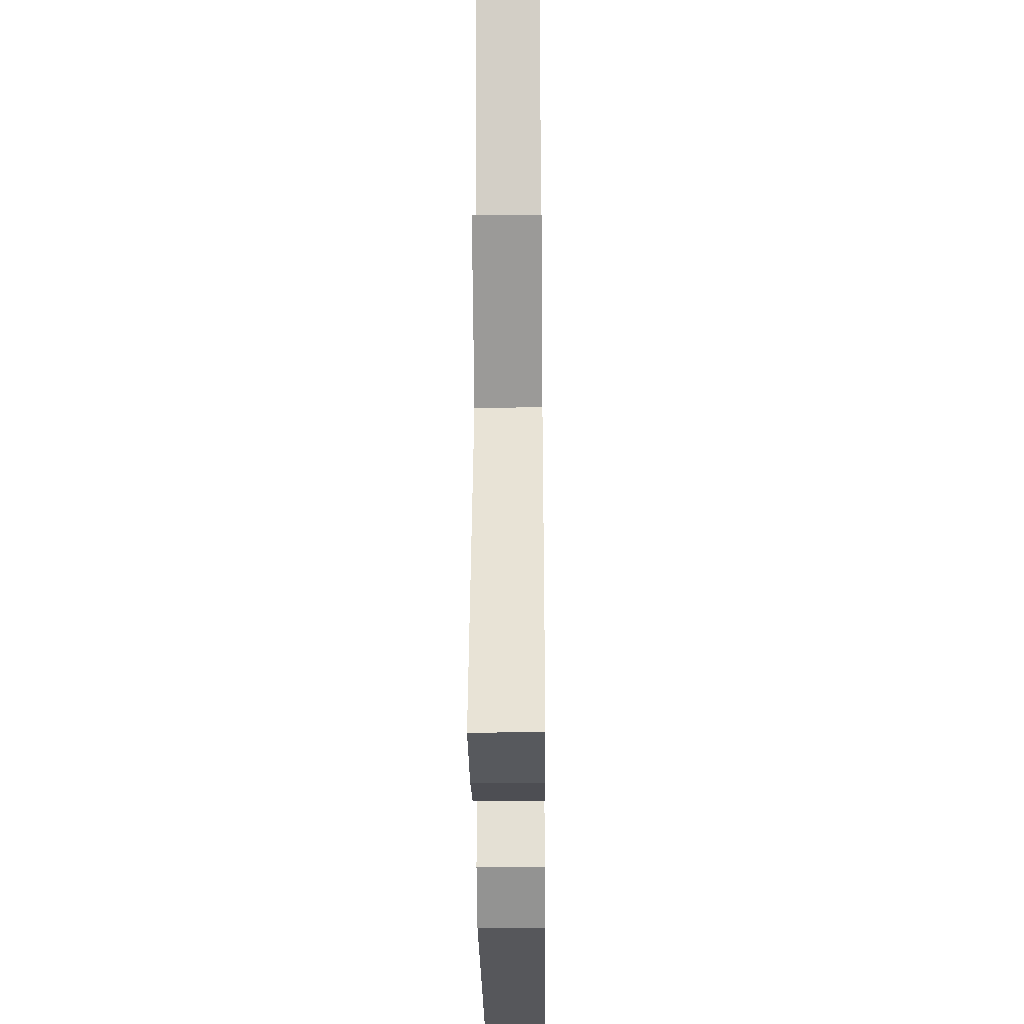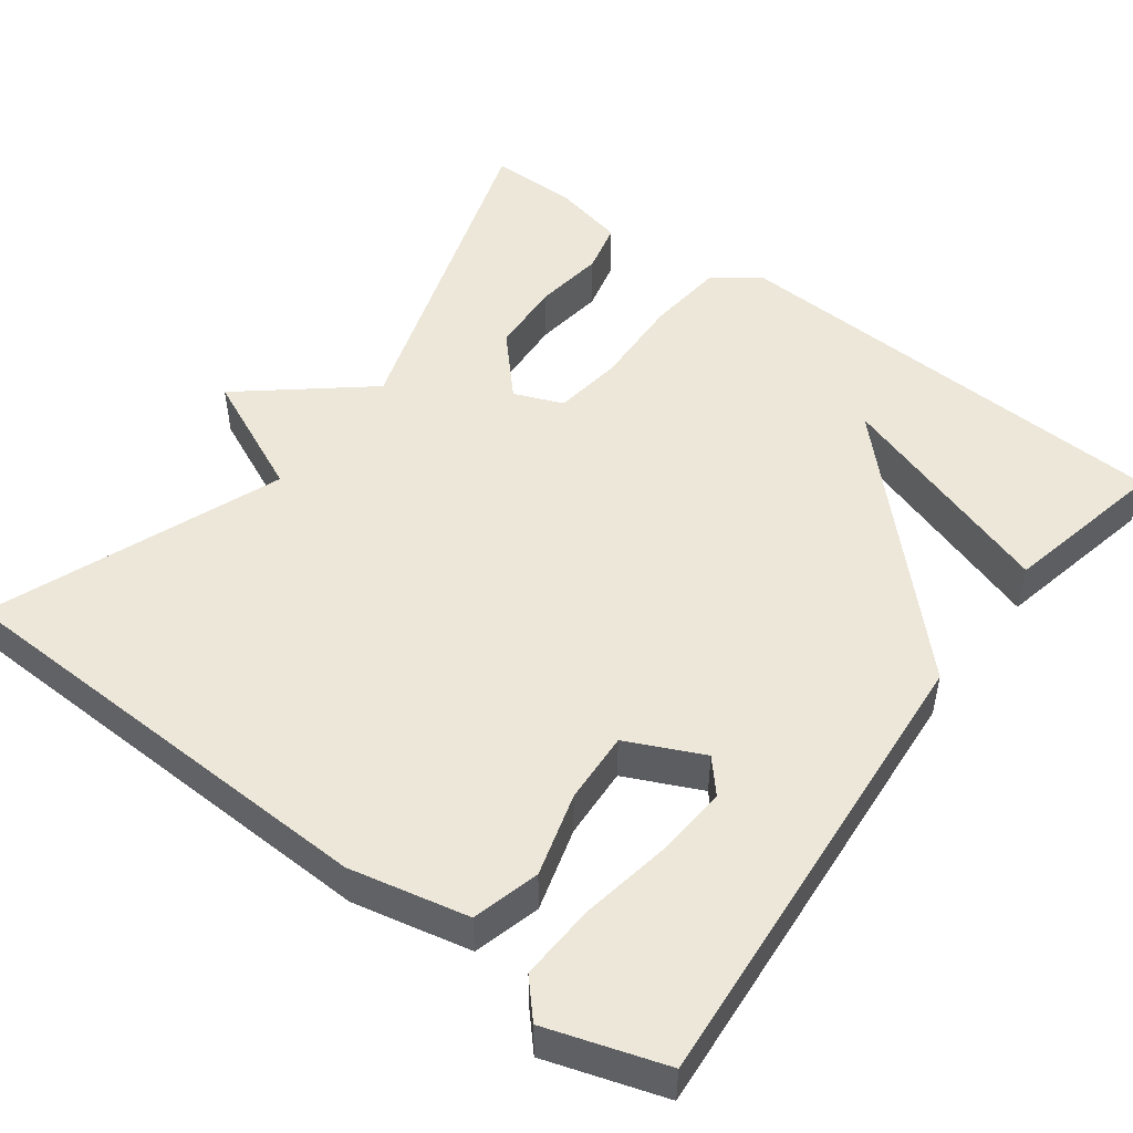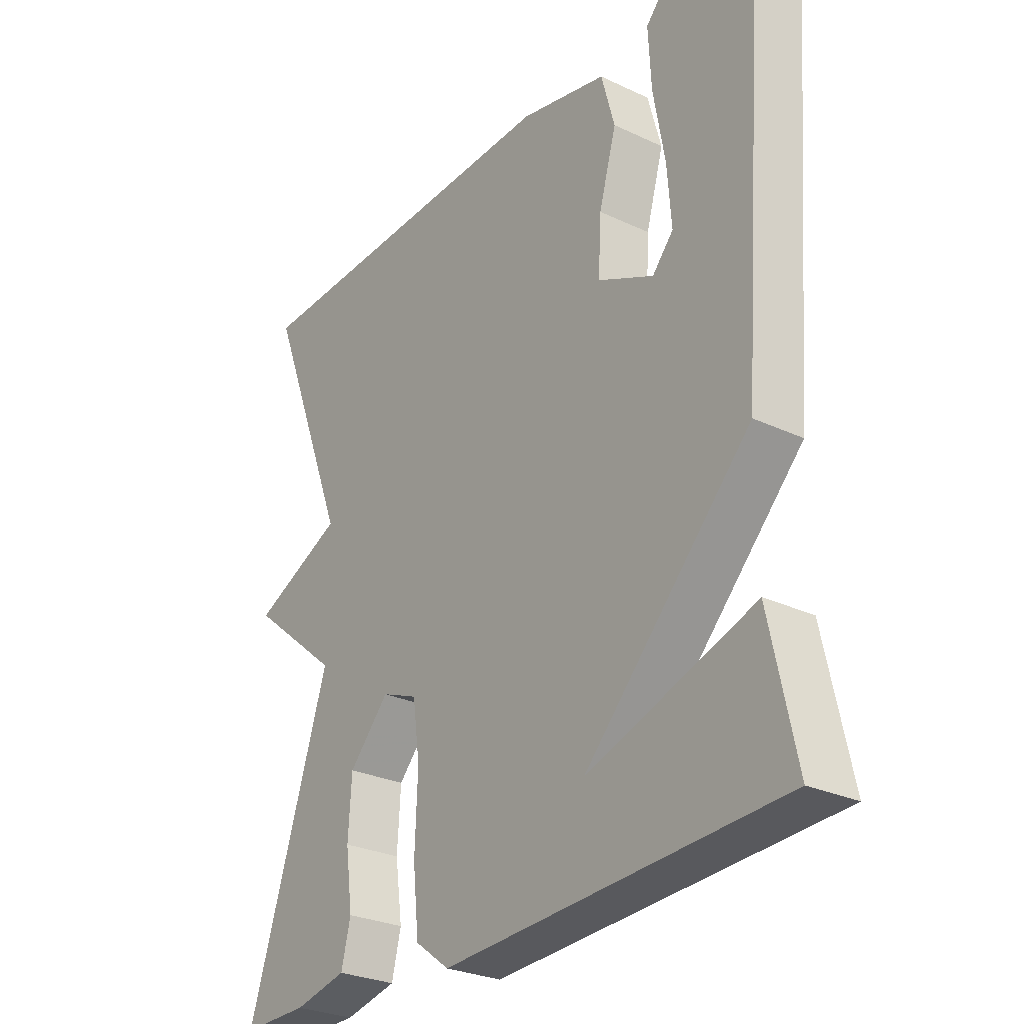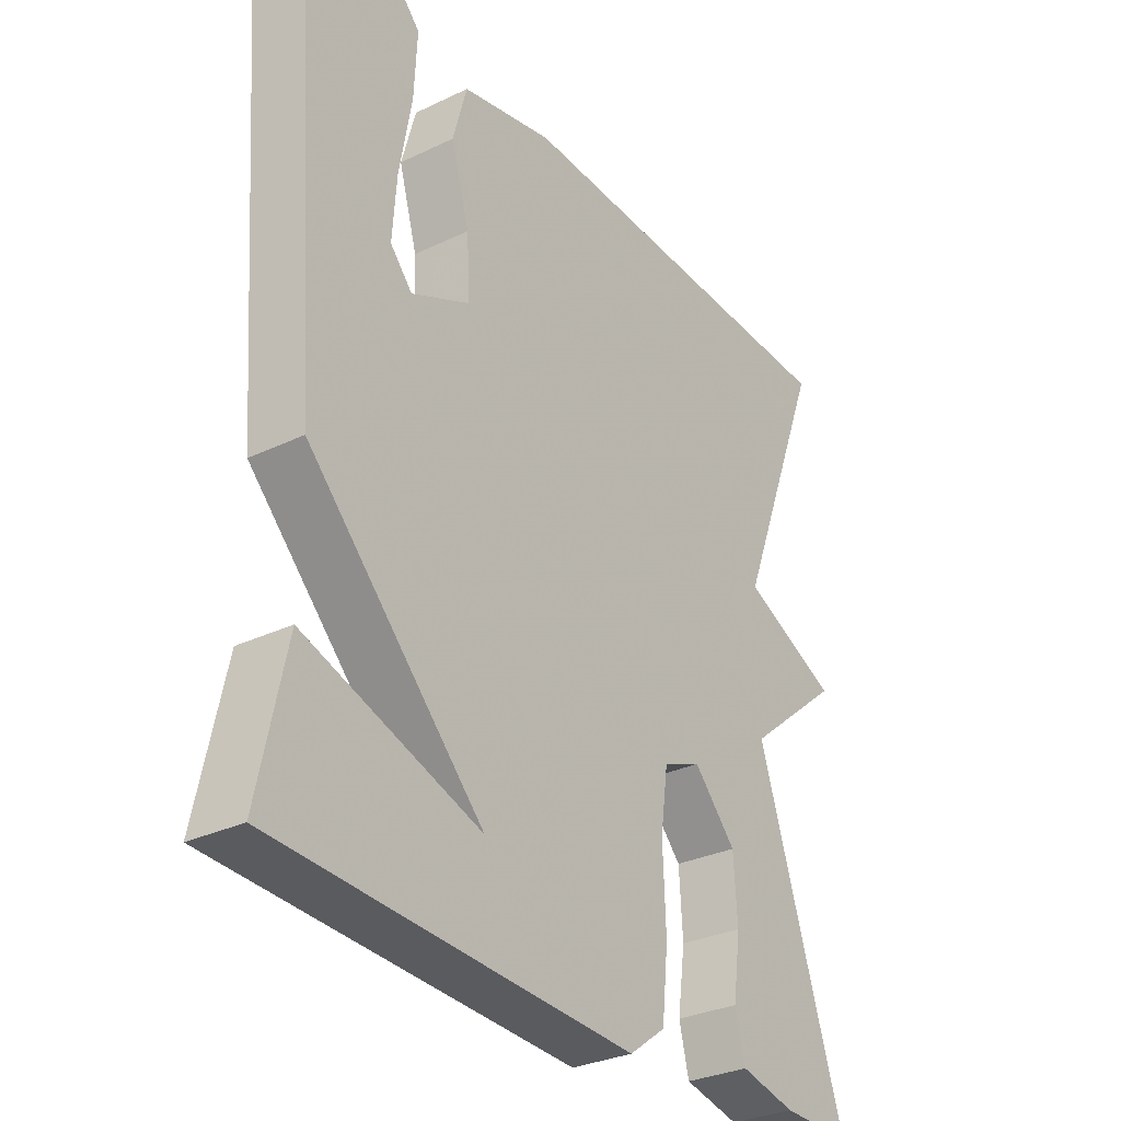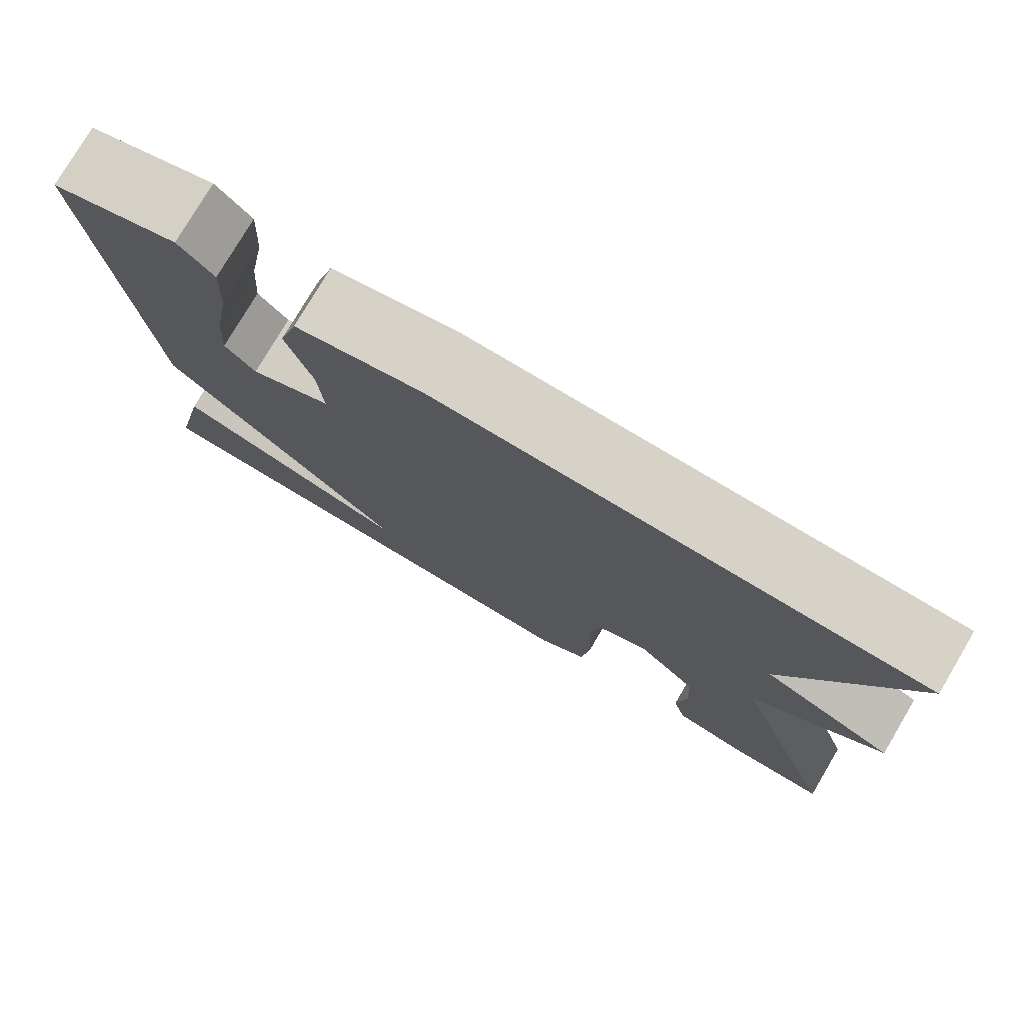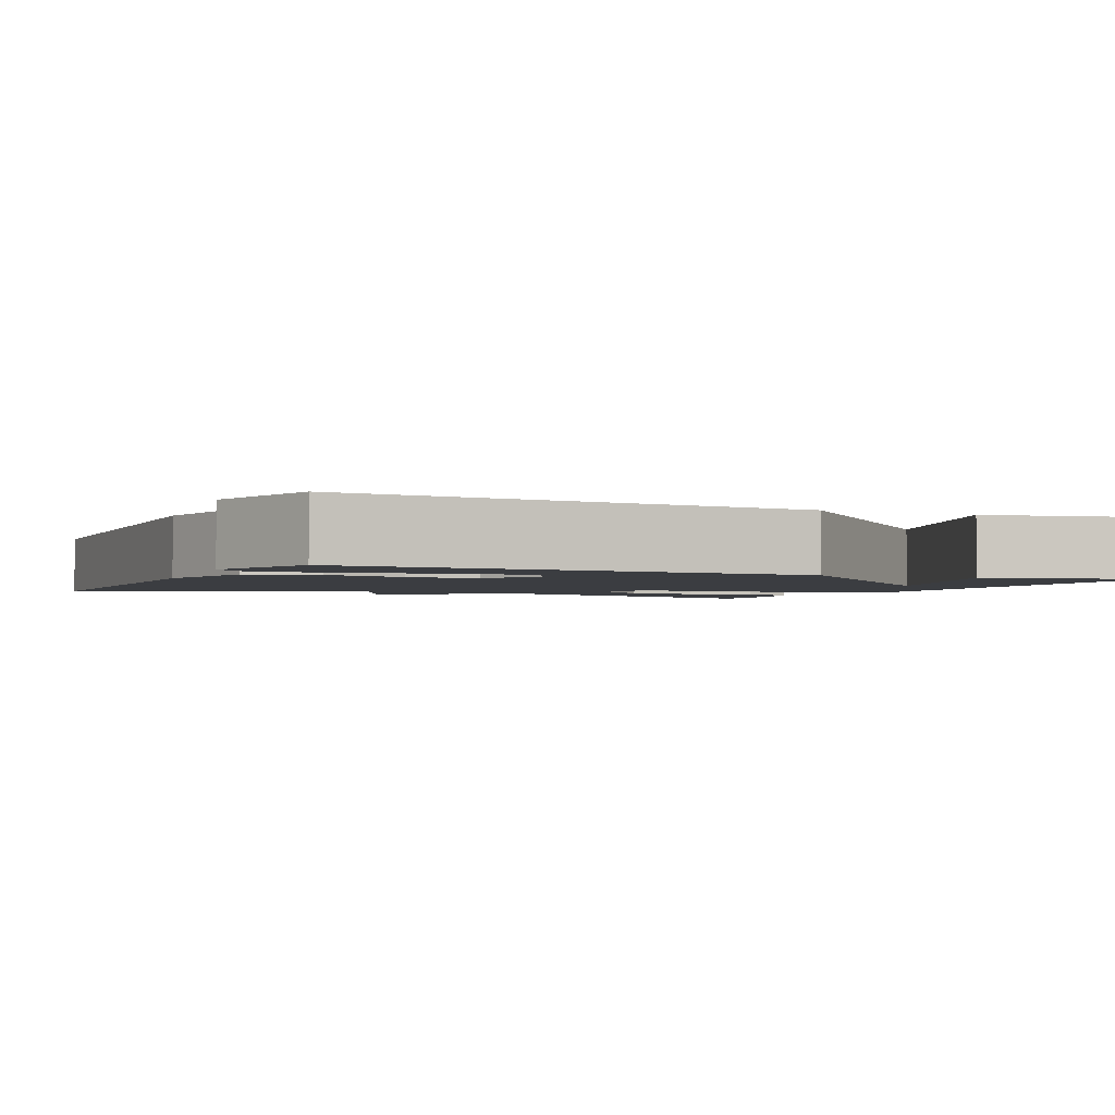
<metadata>
{"format":"obj","ext":"obj","renderer":"f3d","projection":"perspective","resolution":1024,"background":"white","views":[{"elev":-29.9,"azim":-89.4,"up":"+Z"},{"elev":50.0,"azim":36.7,"up":"+Y"},{"elev":-27.7,"azim":54.2,"up":"+Z"},{"elev":-30.5,"azim":124.8,"up":"+Z"},{"elev":78.0,"azim":-149.4,"up":"+Z"},{"elev":-2.4,"azim":65.6,"up":"+Y"}]}
</metadata>
<code>
v -0.5 0.07 -0.5
v -0.359 0.07 -0.068
v -0.515 0.07 0.061
v -0.359 0.07 0.132
v -0.5 0.07 0.5
v 0.072 0.07 0.518
v 0.222 0.07 0.485
v 0.245 0.07 0.4
v 0.215 0.07 0.295
v 0.21 0.07 0.204
v 0.306 0.07 0.159
v 0.342 0.07 0.2
v 0.335 0.07 0.294
v 0.315 0.07 0.407
v 0.31 0.07 0.503
v 0.351 0.07 0.548
v 0.5 0.07 0.5
v 0.455 0.07 -0.091
v 0.168 0.07 -0.386
v 0.455 0.07 -0.291
v 0.5 0.07 -0.5
v -0.079 0.07 -0.528
v -0.138 0.07 -0.484
v -0.148 0.07 -0.386
v -0.143 0.07 -0.271
v -0.155 0.07 -0.182
v -0.217 0.07 -0.157
v -0.286 0.07 -0.232
v -0.292 0.07 -0.324
v -0.28 0.07 -0.414
v -0.296 0.07 -0.479
v -0.386 0.07 -0.499
v -0.5 0 -0.5
v -0.359 0 -0.068
v -0.515 0 0.061
v -0.359 0 0.132
v -0.5 0 0.5
v 0.072 0 0.518
v 0.222 0 0.485
v 0.245 0 0.4
v 0.215 0 0.295
v 0.21 0 0.204
v 0.306 0 0.159
v 0.342 0 0.2
v 0.335 0 0.294
v 0.315 0 0.407
v 0.31 0 0.503
v 0.351 0 0.548
v 0.5 0 0.5
v 0.455 0 -0.091
v 0.168 0 -0.386
v 0.455 0 -0.291
v 0.5 0 -0.5
v -0.079 0 -0.528
v -0.138 0 -0.484
v -0.148 0 -0.386
v -0.143 0 -0.271
v -0.155 0 -0.182
v -0.217 0 -0.157
v -0.286 0 -0.232
v -0.292 0 -0.324
v -0.28 0 -0.414
v -0.296 0 -0.479
v -0.386 0 -0.499
f 32 1 2
f 31 32 2
f 30 31 2
f 29 30 2
f 28 29 2
f 27 28 2
f 2 3 4
f 27 2 4
f 26 27 4
f 22 23 24 25
f 22 25 26
f 19 20 21 22
f 19 22 26
f 16 17 18
f 15 16 18
f 14 15 18
f 13 14 18
f 12 13 18
f 11 12 18 19
f 26 4 5
f 19 26 5
f 11 19 5
f 10 11 5
f 7 8 9
f 7 9 10
f 6 7 10
f 5 6 10
f 34 33 64
f 34 64 63
f 34 63 62
f 34 62 61
f 34 61 60
f 34 60 59
f 36 35 34
f 36 34 59
f 36 59 58
f 57 56 55 54
f 58 57 54
f 54 53 52 51
f 58 54 51
f 50 49 48
f 50 48 47
f 50 47 46
f 50 46 45
f 50 45 44
f 51 50 44 43
f 37 36 58
f 37 58 51
f 37 51 43
f 37 43 42
f 41 40 39
f 42 41 39
f 42 39 38
f 42 38 37
f 1 33 34 2
f 2 34 35 3
f 3 35 36 4
f 4 36 37 5
f 5 37 38 6
f 6 38 39 7
f 7 39 40 8
f 8 40 41 9
f 9 41 42 10
f 10 42 43 11
f 11 43 44 12
f 12 44 45 13
f 13 45 46 14
f 14 46 47 15
f 15 47 48 16
f 16 48 49 17
f 17 49 50 18
f 18 50 51 19
f 19 51 52 20
f 20 52 53 21
f 21 53 54 22
f 22 54 55 23
f 23 55 56 24
f 24 56 57 25
f 25 57 58 26
f 26 58 59 27
f 27 59 60 28
f 28 60 61 29
f 29 61 62 30
f 30 62 63 31
f 31 63 64 32
f 32 64 33 1

</code>
